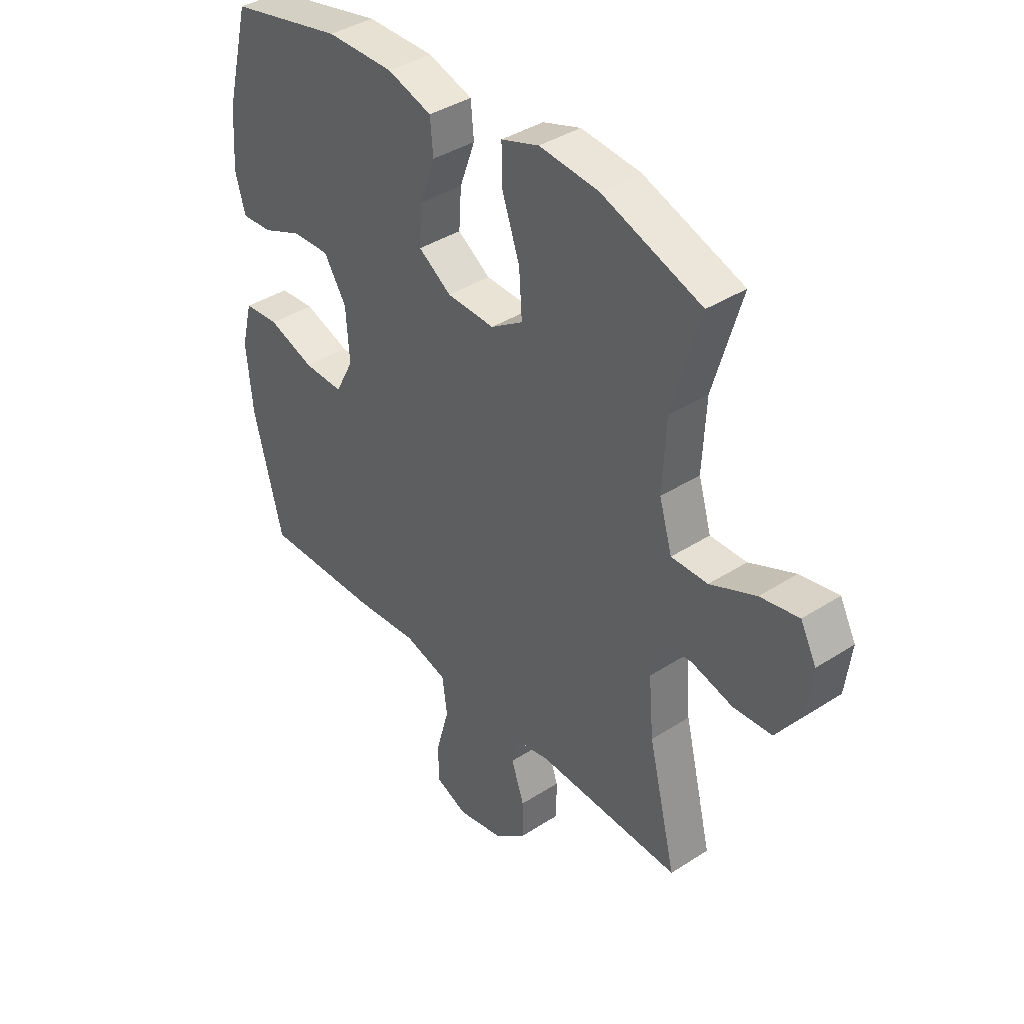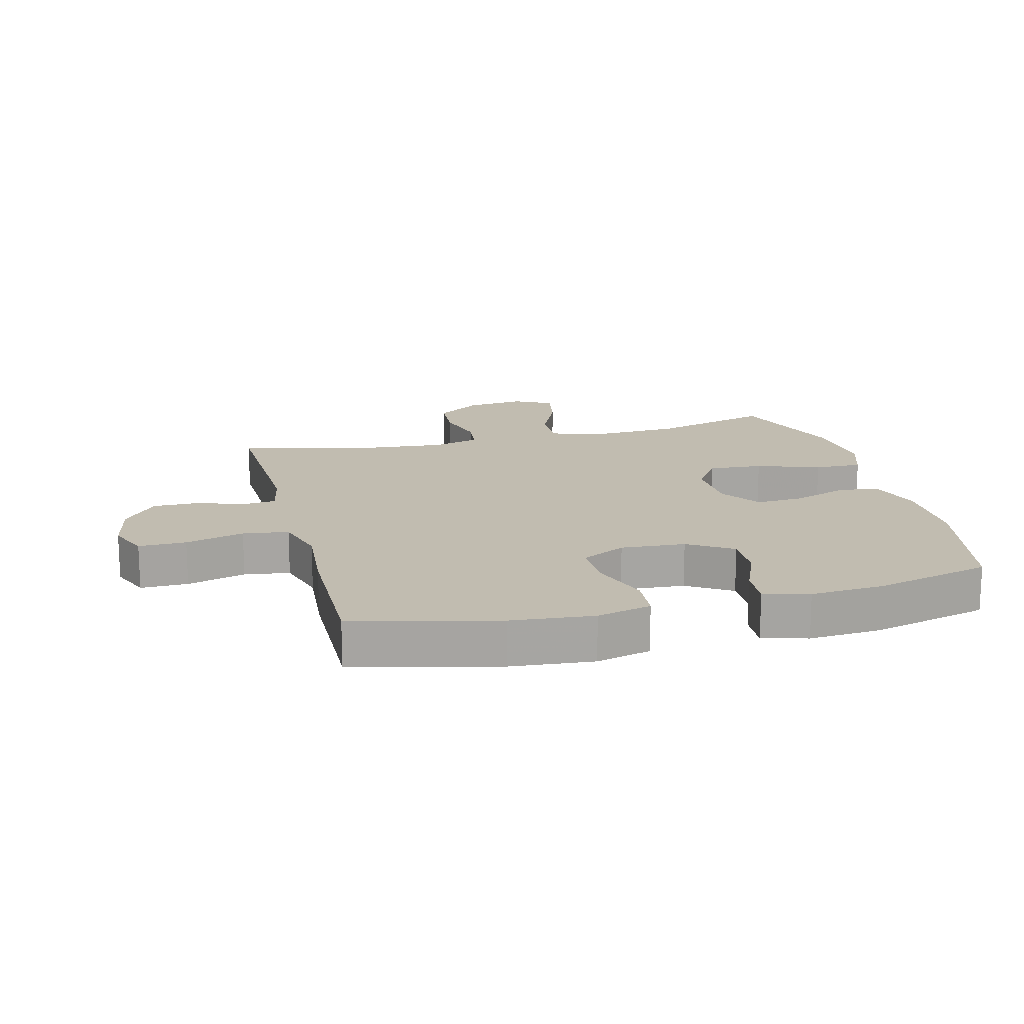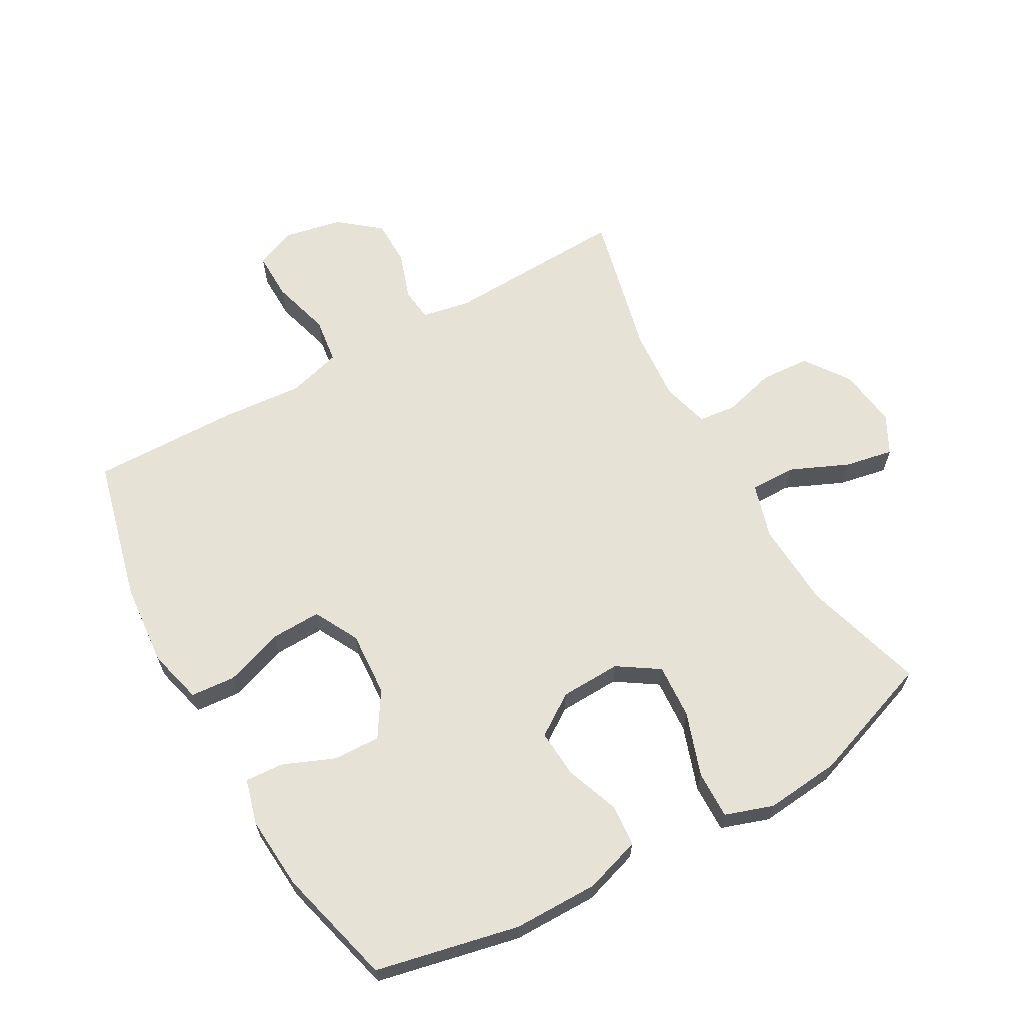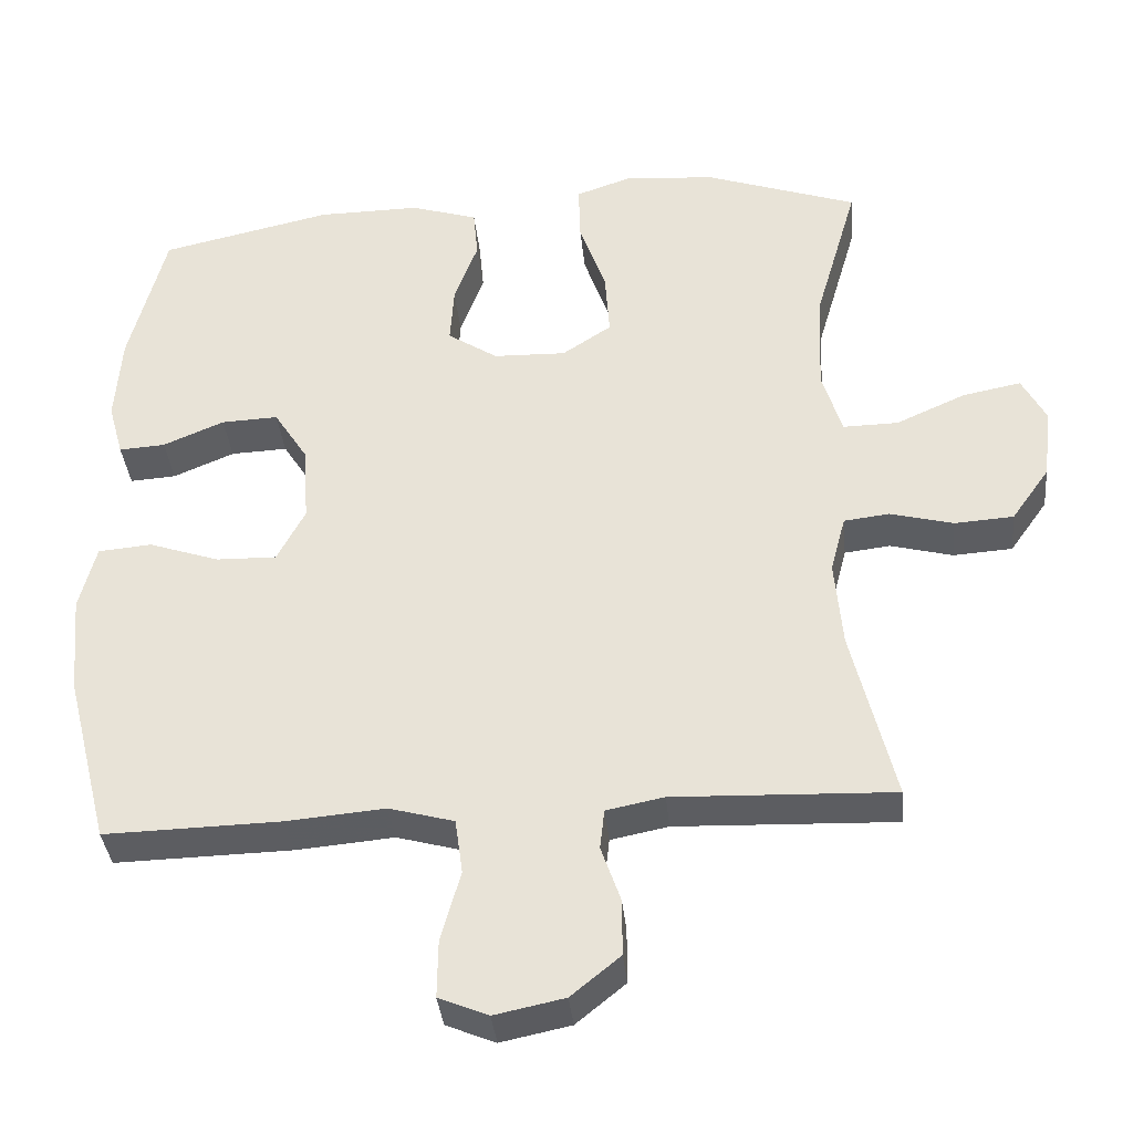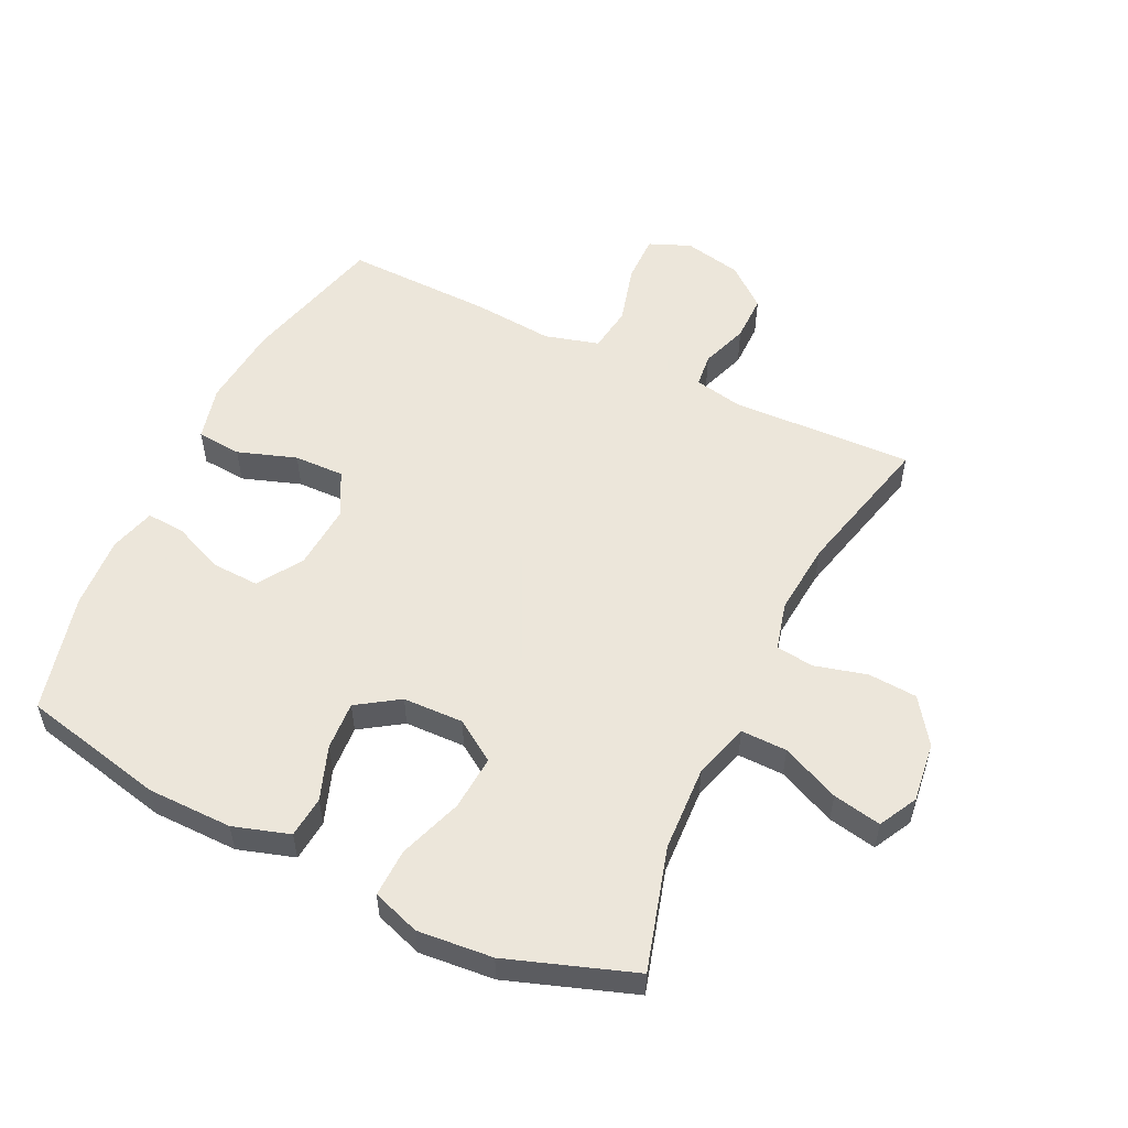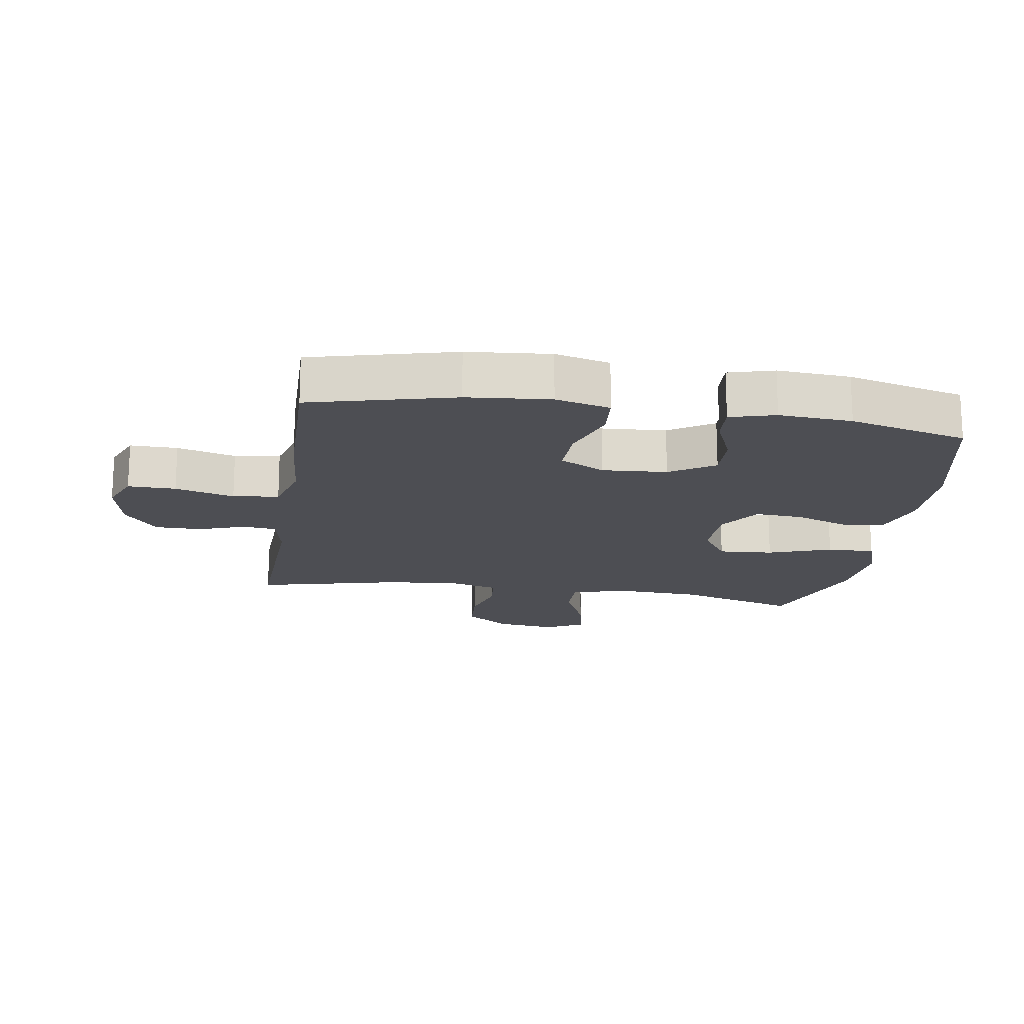
<metadata>
{"format":"obj","ext":"obj","renderer":"f3d","projection":"perspective","resolution":1024,"background":"white","views":[{"elev":39.1,"azim":51.1,"up":"+Z"},{"elev":16.5,"azim":-104.4,"up":"+Y"},{"elev":64.0,"azim":-29.6,"up":"+Y"},{"elev":-36.8,"azim":5.7,"up":"+Z"},{"elev":54.6,"azim":25.8,"up":"+Y"},{"elev":-17.4,"azim":-98.9,"up":"+Y"}]}
</metadata>
<code>
v 0.5 0.07 -0.5
v 0.21 0.07 -0.489
v 0.134 0.07 -0.504
v 0.128 0.07 -0.557
v 0.154 0.07 -0.632
v 0.154 0.07 -0.706
v 0.089 0.07 -0.759
v -0.003 0.07 -0.778
v -0.068 0.07 -0.751
v -0.067 0.07 -0.675
v -0.041 0.07 -0.581
v -0.051 0.07 -0.508
v -0.137 0.07 -0.484
v -0.266 0.07 -0.495
v -0.5 0.07 -0.5
v -0.558 0.07 -0.271
v -0.57 0.07 -0.139
v -0.548 0.07 -0.052
v -0.477 0.07 -0.046
v -0.384 0.07 -0.078
v -0.304 0.07 -0.08
v -0.267 0.07 -0.009
v -0.274 0.07 0.094
v -0.319 0.07 0.165
v -0.394 0.07 0.162
v -0.475 0.07 0.128
v -0.536 0.07 0.124
v -0.556 0.07 0.196
v -0.548 0.07 0.312
v -0.5 0.07 0.5
v -0.273 0.07 0.55
v -0.138 0.07 0.551
v -0.049 0.07 0.523
v -0.043 0.07 0.457
v -0.074 0.07 0.372
v -0.079 0.07 0.295
v -0.013 0.07 0.251
v 0.083 0.07 0.248
v 0.148 0.07 0.291
v 0.142 0.07 0.378
v 0.107 0.07 0.479
v 0.105 0.07 0.555
v 0.181 0.07 0.581
v 0.3 0.07 0.57
v 0.5 0.07 0.5
v 0.444 0.07 0.307
v 0.437 0.07 0.17
v 0.463 0.07 0.083
v 0.536 0.07 0.084
v 0.628 0.07 0.125
v 0.705 0.07 0.14
v 0.737 0.07 0.079
v 0.725 0.07 -0.016
v 0.675 0.07 -0.087
v 0.597 0.07 -0.092
v 0.514 0.07 -0.07
v 0.454 0.07 -0.077
v 0.434 0.07 -0.153
v 0.444 0.07 -0.269
v 0.5 0 -0.5
v 0.21 0 -0.489
v 0.134 0 -0.504
v 0.128 0 -0.557
v 0.154 0 -0.632
v 0.154 0 -0.706
v 0.089 0 -0.759
v -0.003 0 -0.778
v -0.068 0 -0.751
v -0.067 0 -0.675
v -0.041 0 -0.581
v -0.051 0 -0.508
v -0.137 0 -0.484
v -0.266 0 -0.495
v -0.5 0 -0.5
v -0.558 0 -0.271
v -0.57 0 -0.139
v -0.548 0 -0.052
v -0.477 0 -0.046
v -0.384 0 -0.078
v -0.304 0 -0.08
v -0.267 0 -0.009
v -0.274 0 0.094
v -0.319 0 0.165
v -0.394 0 0.162
v -0.475 0 0.128
v -0.536 0 0.124
v -0.556 0 0.196
v -0.548 0 0.312
v -0.5 0 0.5
v -0.273 0 0.55
v -0.138 0 0.551
v -0.049 0 0.523
v -0.043 0 0.457
v -0.074 0 0.372
v -0.079 0 0.295
v -0.013 0 0.251
v 0.083 0 0.248
v 0.148 0 0.291
v 0.142 0 0.378
v 0.107 0 0.479
v 0.105 0 0.555
v 0.181 0 0.581
v 0.3 0 0.57
v 0.5 0 0.5
v 0.444 0 0.307
v 0.437 0 0.17
v 0.463 0 0.083
v 0.536 0 0.084
v 0.628 0 0.125
v 0.705 0 0.14
v 0.737 0 0.079
v 0.725 0 -0.016
v 0.675 0 -0.087
v 0.597 0 -0.092
v 0.514 0 -0.07
v 0.454 0 -0.077
v 0.434 0 -0.153
v 0.444 0 -0.269
f 54 55 56
f 53 54 56
f 52 53 56
f 51 52 56
f 50 51 56
f 49 50 56
f 48 49 56 57
f 47 48 57 58
f 44 45 46
f 43 44 46
f 42 43 46
f 41 42 46
f 40 41 46
f 39 40 46 47
f 38 39 47 58
f 33 34 35
f 32 33 35
f 31 32 35
f 30 31 35
f 29 30 35
f 28 29 35
f 27 28 35
f 26 27 35
f 25 26 35
f 24 25 35 36
f 23 24 36 37
f 18 19 20
f 17 18 20
f 16 17 20
f 15 16 20
f 14 15 20
f 13 14 20
f 12 13 20 21
f 9 10 11
f 8 9 11
f 7 8 11
f 6 7 11
f 5 6 11
f 4 5 11
f 3 4 11 12
f 12 21 22
f 3 12 22
f 2 3 22
f 38 58 59
f 37 38 59
f 23 37 59
f 22 23 59
f 2 22 59
f 1 2 59
f 115 114 113
f 115 113 112
f 115 112 111
f 115 111 110
f 115 110 109
f 115 109 108
f 116 115 108 107
f 117 116 107 106
f 105 104 103
f 105 103 102
f 105 102 101
f 105 101 100
f 105 100 99
f 106 105 99 98
f 117 106 98 97
f 94 93 92
f 94 92 91
f 94 91 90
f 94 90 89
f 94 89 88
f 94 88 87
f 94 87 86
f 94 86 85
f 94 85 84
f 95 94 84 83
f 96 95 83 82
f 79 78 77
f 79 77 76
f 79 76 75
f 79 75 74
f 79 74 73
f 79 73 72
f 80 79 72 71
f 70 69 68
f 70 68 67
f 70 67 66
f 70 66 65
f 70 65 64
f 70 64 63
f 71 70 63 62
f 81 80 71
f 81 71 62
f 81 62 61
f 118 117 97
f 118 97 96
f 118 96 82
f 118 82 81
f 118 81 61
f 118 61 60
f 1 60 61 2
f 2 61 62 3
f 3 62 63 4
f 4 63 64 5
f 5 64 65 6
f 6 65 66 7
f 7 66 67 8
f 8 67 68 9
f 9 68 69 10
f 10 69 70 11
f 11 70 71 12
f 12 71 72 13
f 13 72 73 14
f 14 73 74 15
f 15 74 75 16
f 16 75 76 17
f 17 76 77 18
f 18 77 78 19
f 19 78 79 20
f 20 79 80 21
f 21 80 81 22
f 22 81 82 23
f 23 82 83 24
f 24 83 84 25
f 25 84 85 26
f 26 85 86 27
f 27 86 87 28
f 28 87 88 29
f 29 88 89 30
f 30 89 90 31
f 31 90 91 32
f 32 91 92 33
f 33 92 93 34
f 34 93 94 35
f 35 94 95 36
f 36 95 96 37
f 37 96 97 38
f 38 97 98 39
f 39 98 99 40
f 40 99 100 41
f 41 100 101 42
f 42 101 102 43
f 43 102 103 44
f 44 103 104 45
f 45 104 105 46
f 46 105 106 47
f 47 106 107 48
f 48 107 108 49
f 49 108 109 50
f 50 109 110 51
f 51 110 111 52
f 52 111 112 53
f 53 112 113 54
f 54 113 114 55
f 55 114 115 56
f 56 115 116 57
f 57 116 117 58
f 58 117 118 59
f 59 118 60 1

</code>
